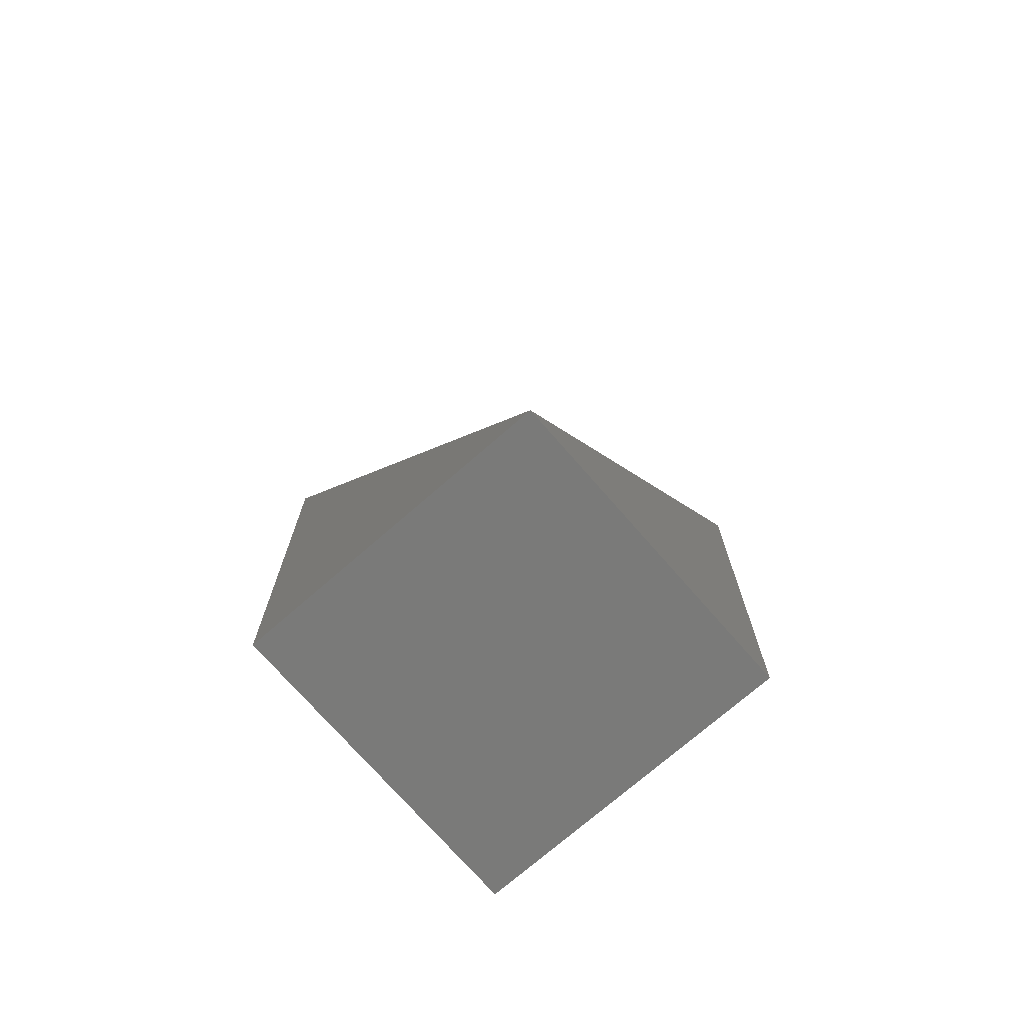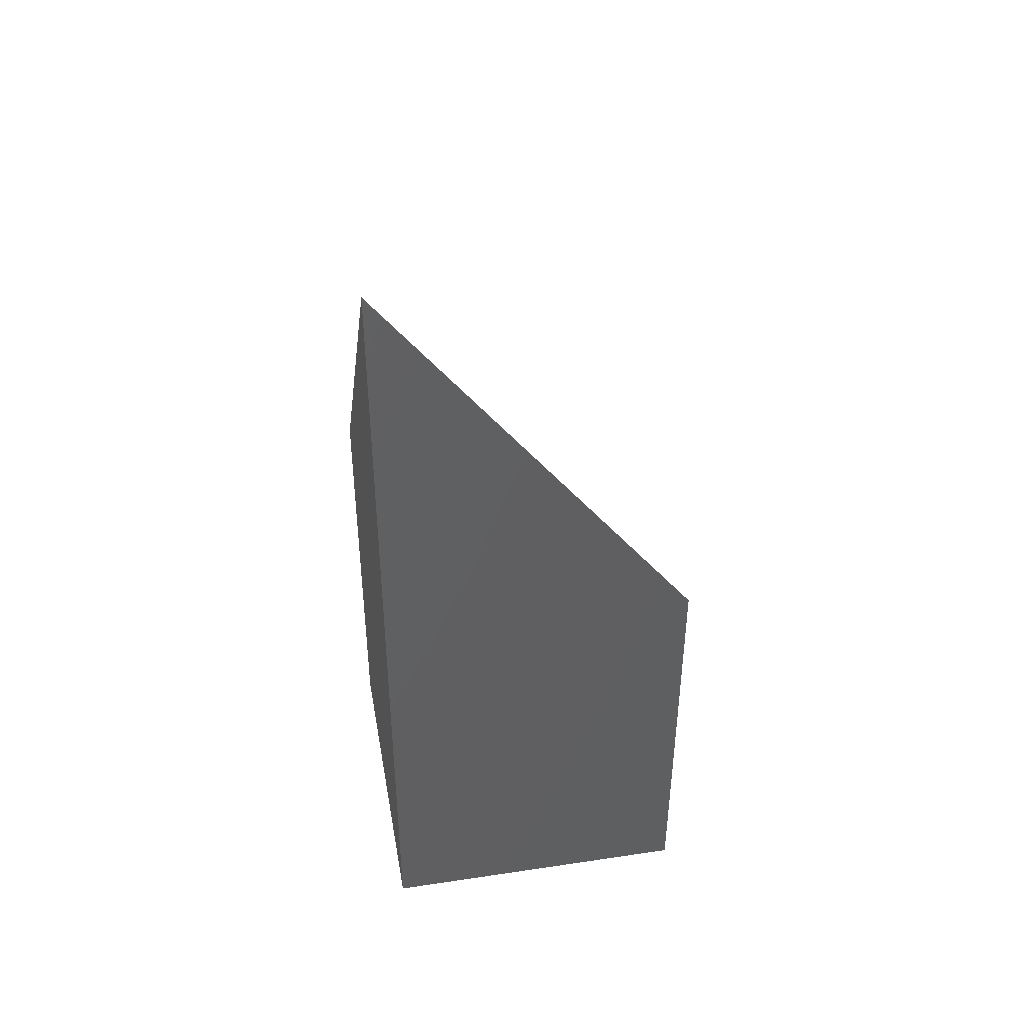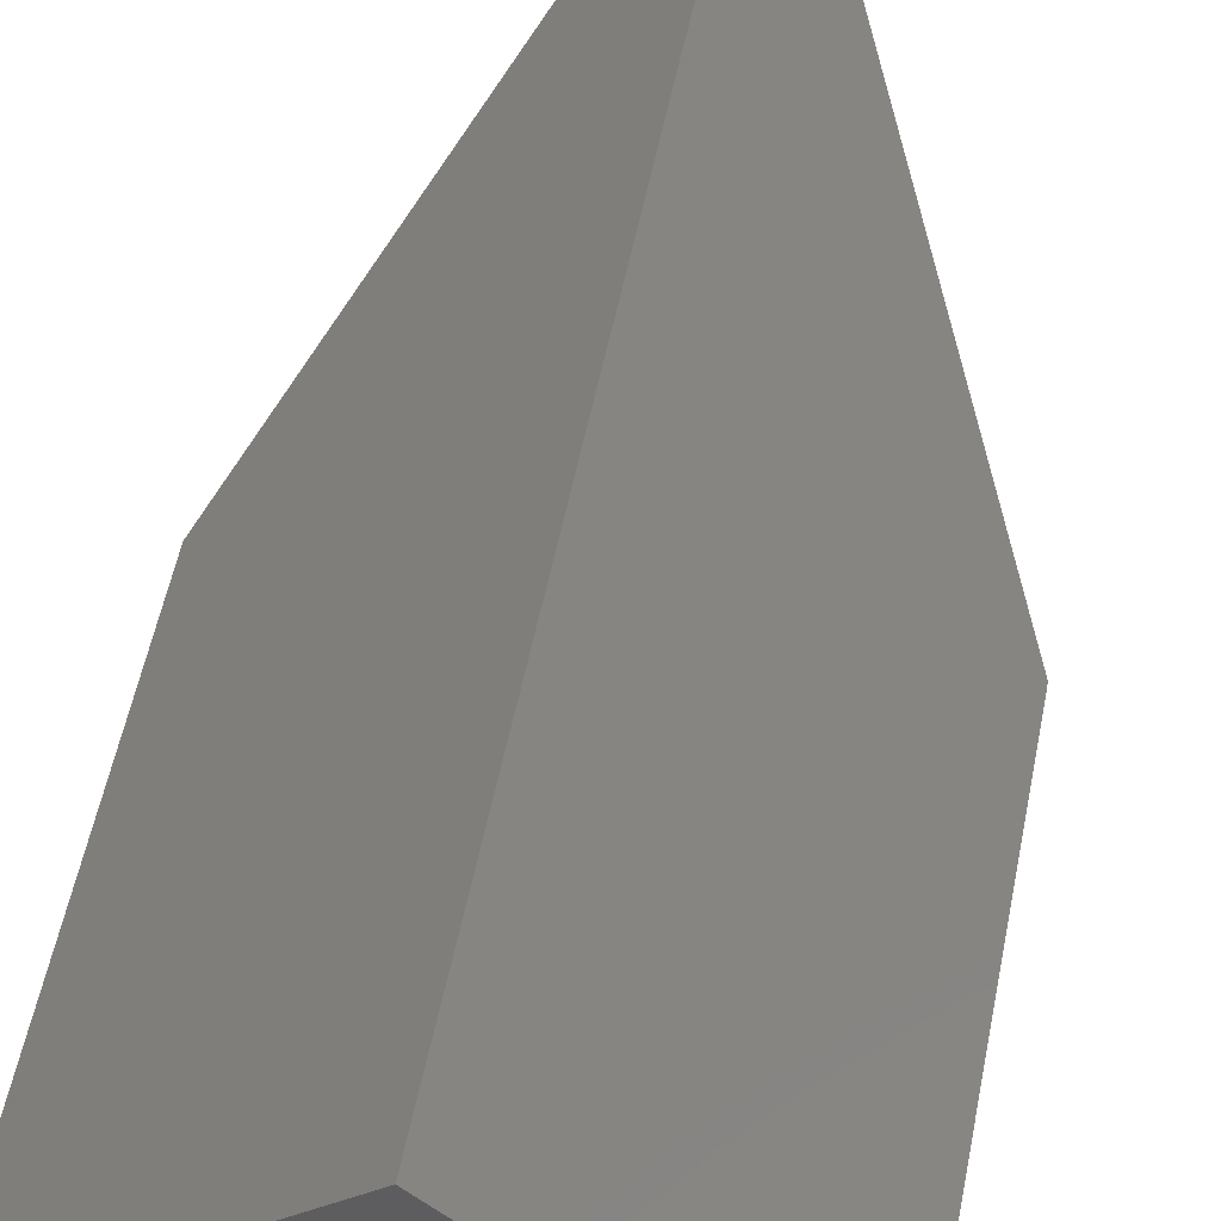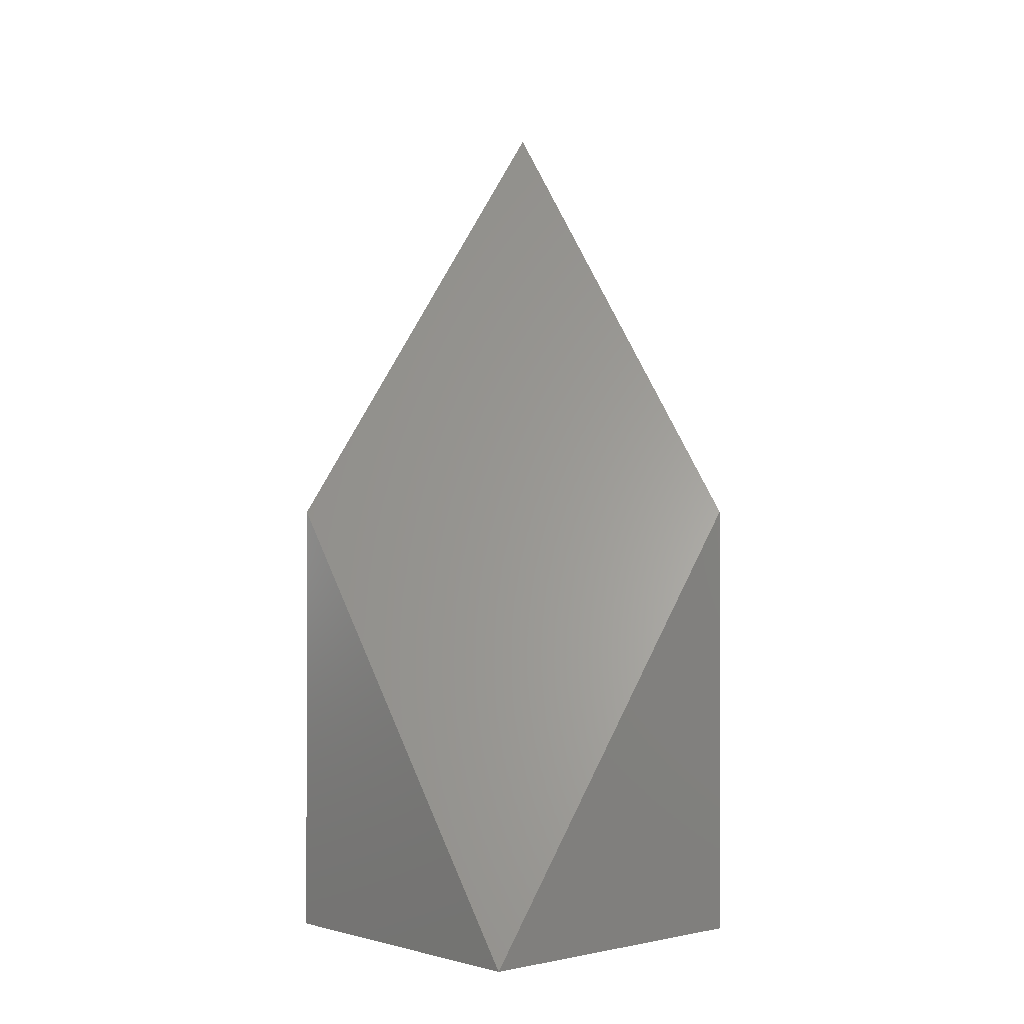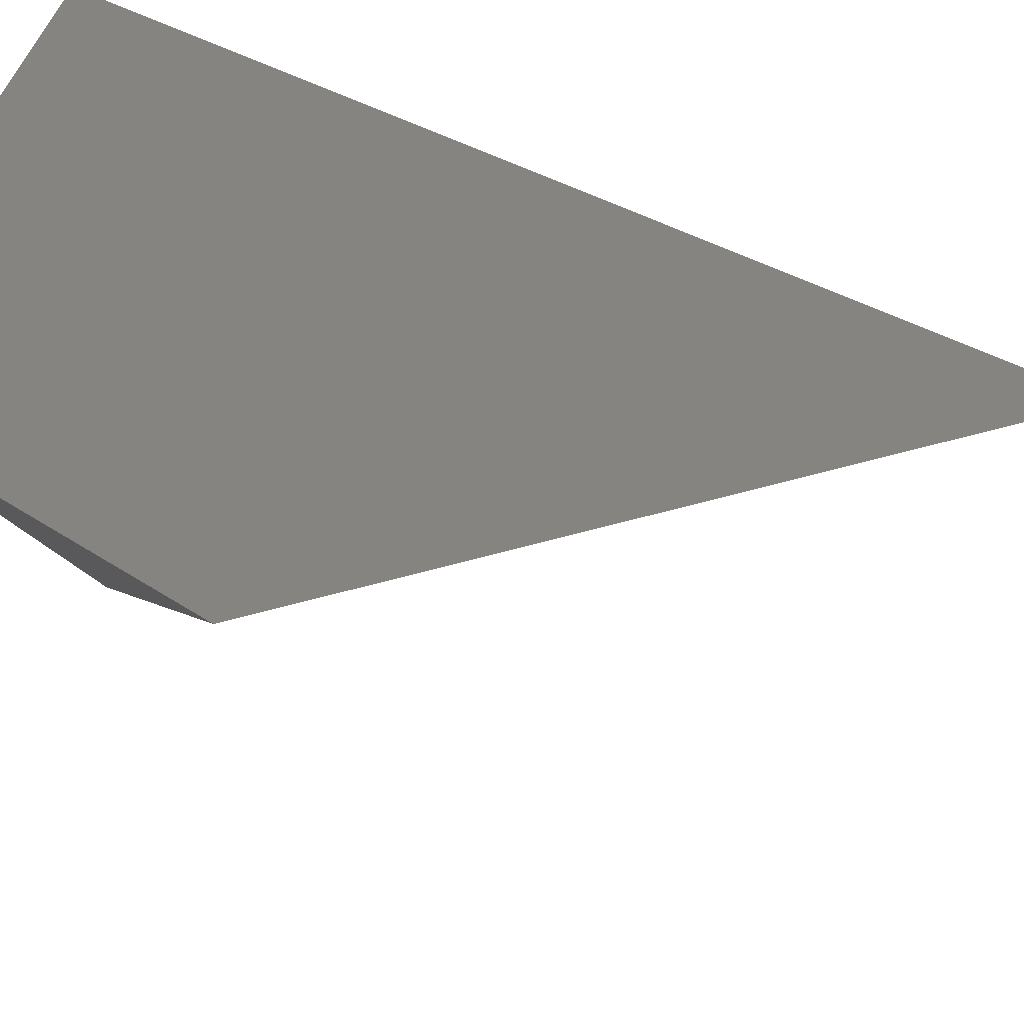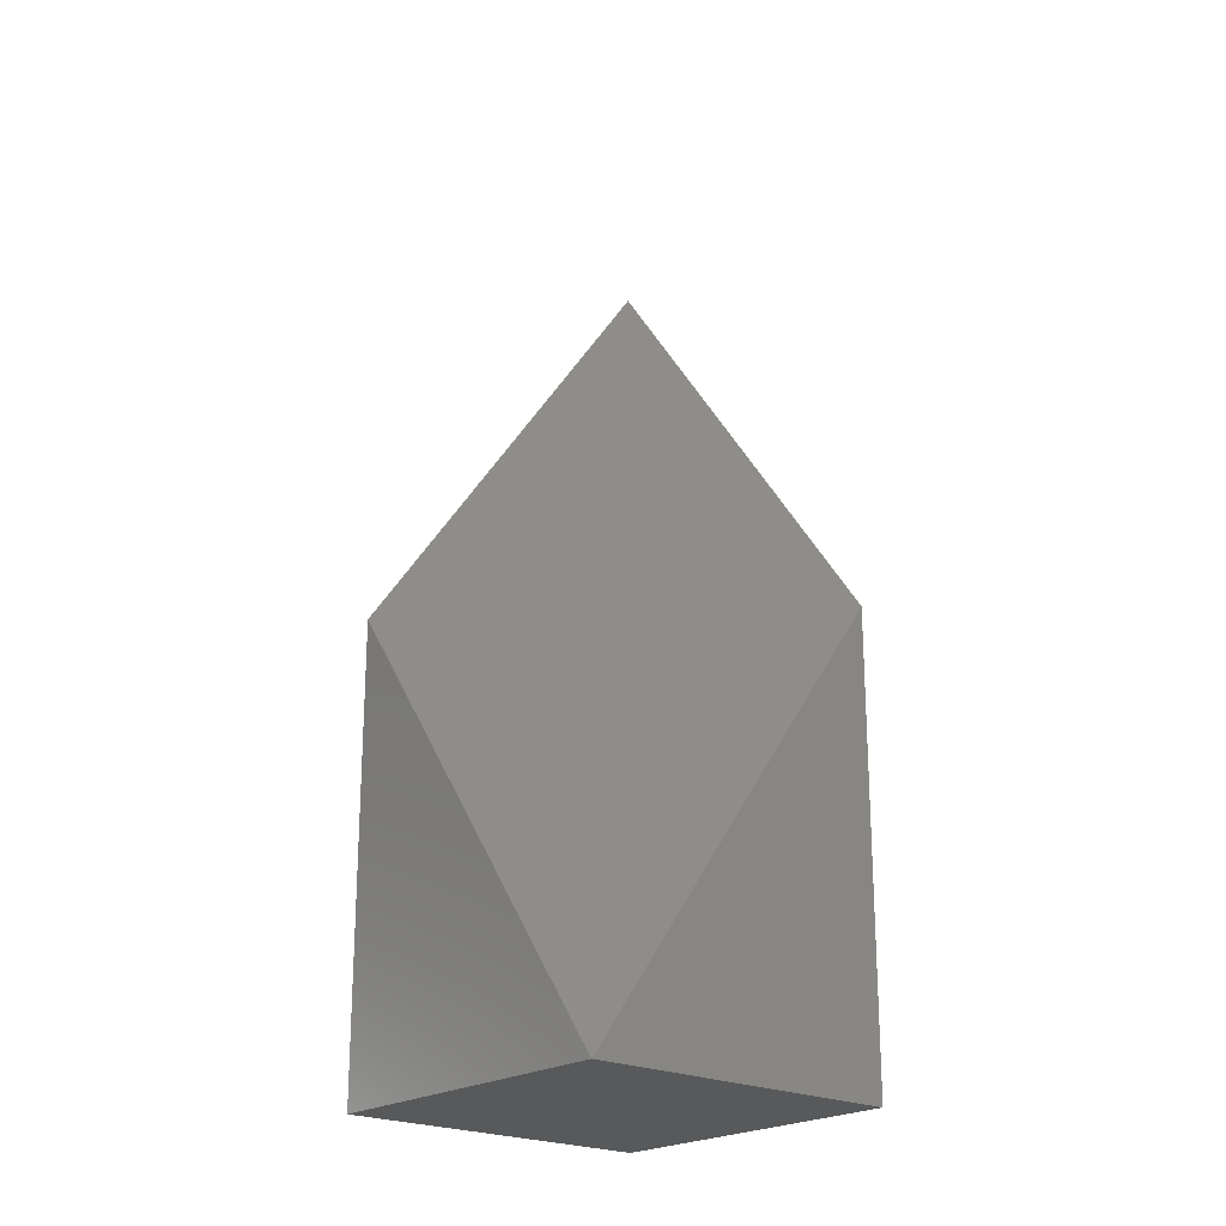
<metadata>
{"format":"stl","ext":"stl","renderer":"f3d","projection":"perspective","resolution":1024,"background":"white","views":[{"elev":-73.2,"azim":-3.9,"up":"+Z"},{"elev":45.4,"azim":-144.9,"up":"+Z"},{"elev":55.1,"azim":-168.8,"up":"+Y"},{"elev":-0.7,"azim":3.3,"up":"+Z"},{"elev":25.8,"azim":-40.8,"up":"+Y"},{"elev":-21.8,"azim":4.1,"up":"+Z"}]}
</metadata>
<code>
# stl→obj: 7 verts, 10 faces
v 18.75 18.75 37.44
v 18.75 18.75 0
v 37.5 0 0
v 37.5 37.5 0
v 56.25 18.75 0
v 37.5 37.5 74.89
v 56.25 18.75 37.44
f 1 2 3
f 2 4 3
f 3 4 5
f 2 1 4
f 4 1 6
f 3 7 6
f 1 3 6
f 7 3 5
f 5 4 6
f 7 5 6

</code>
